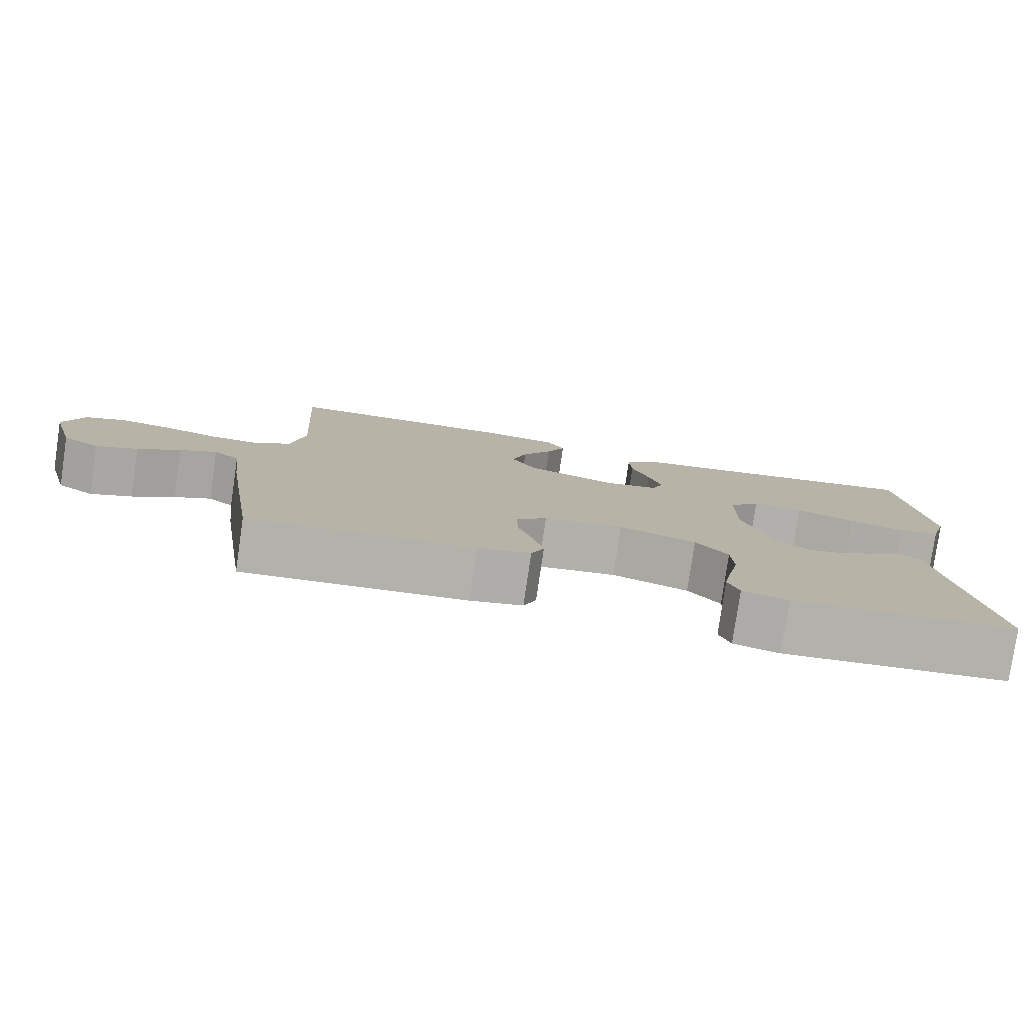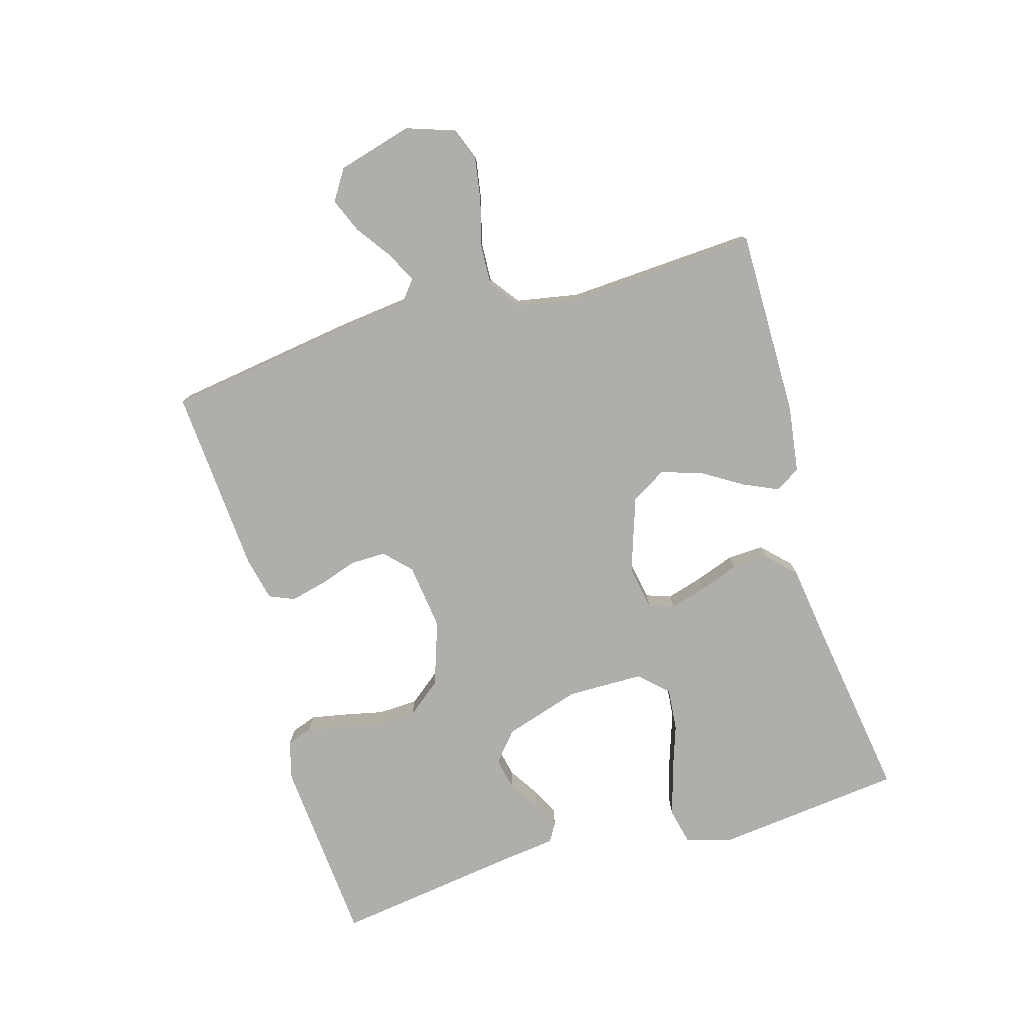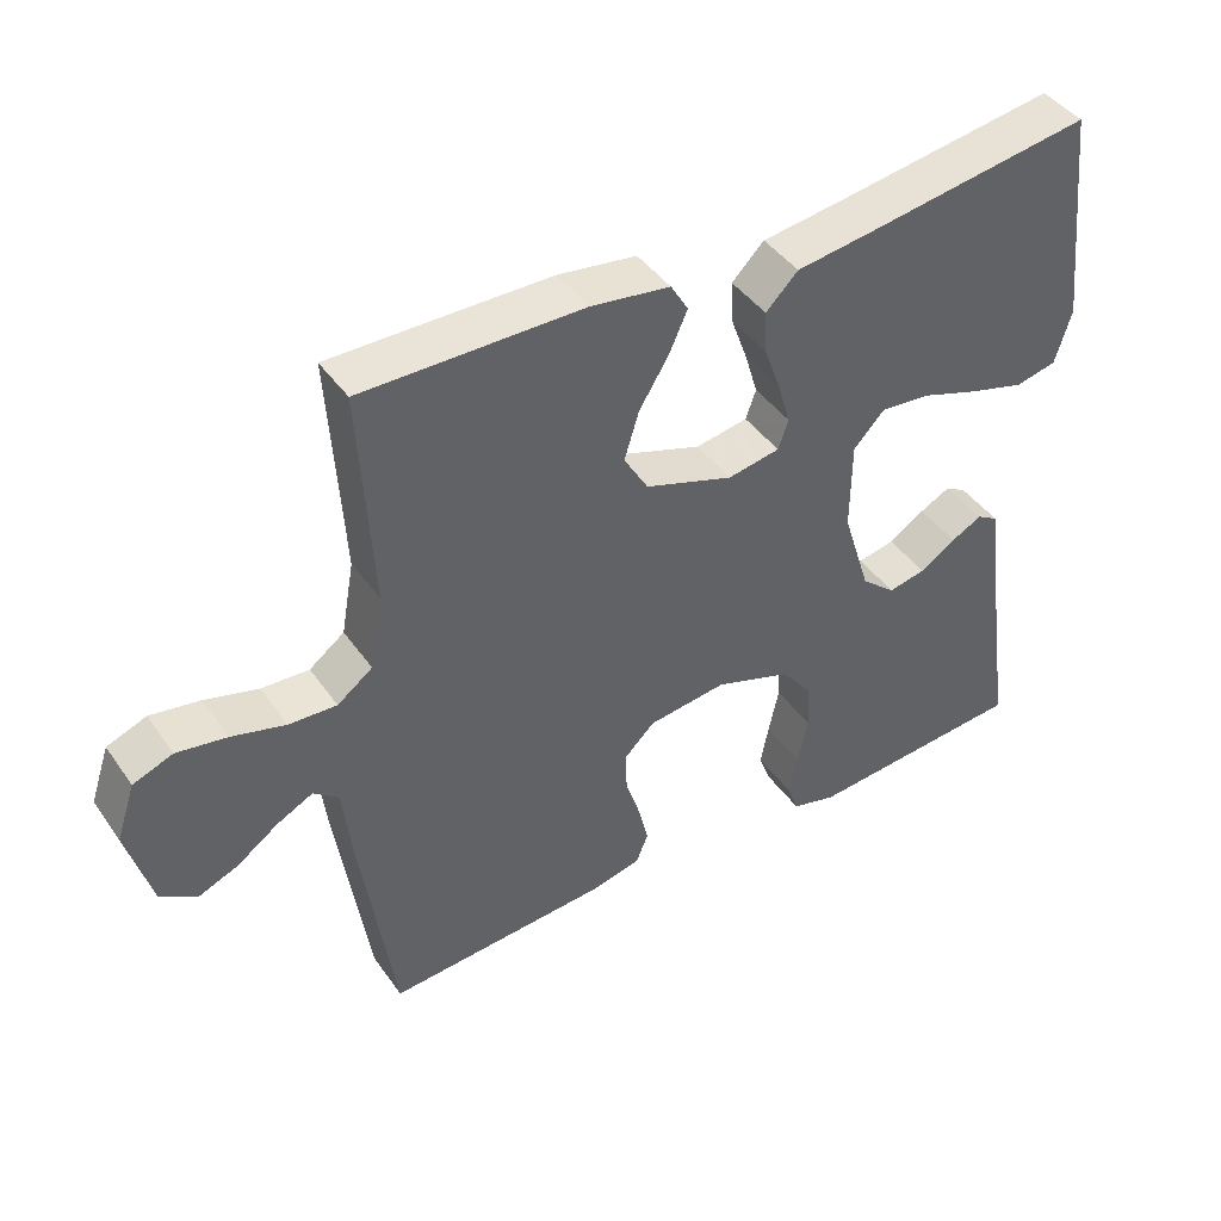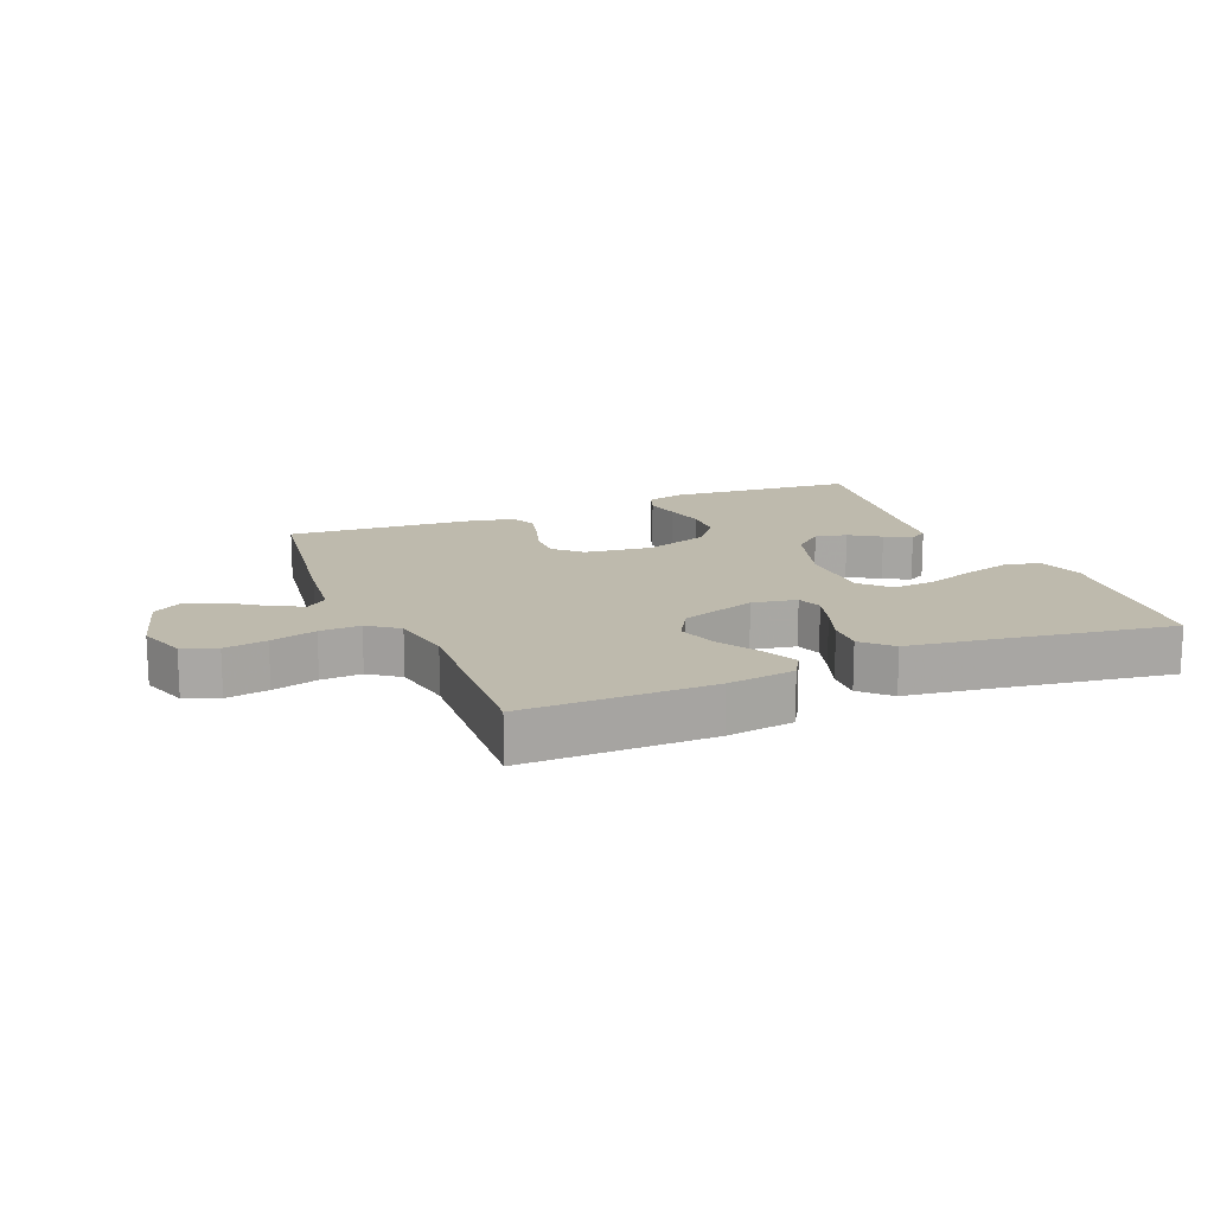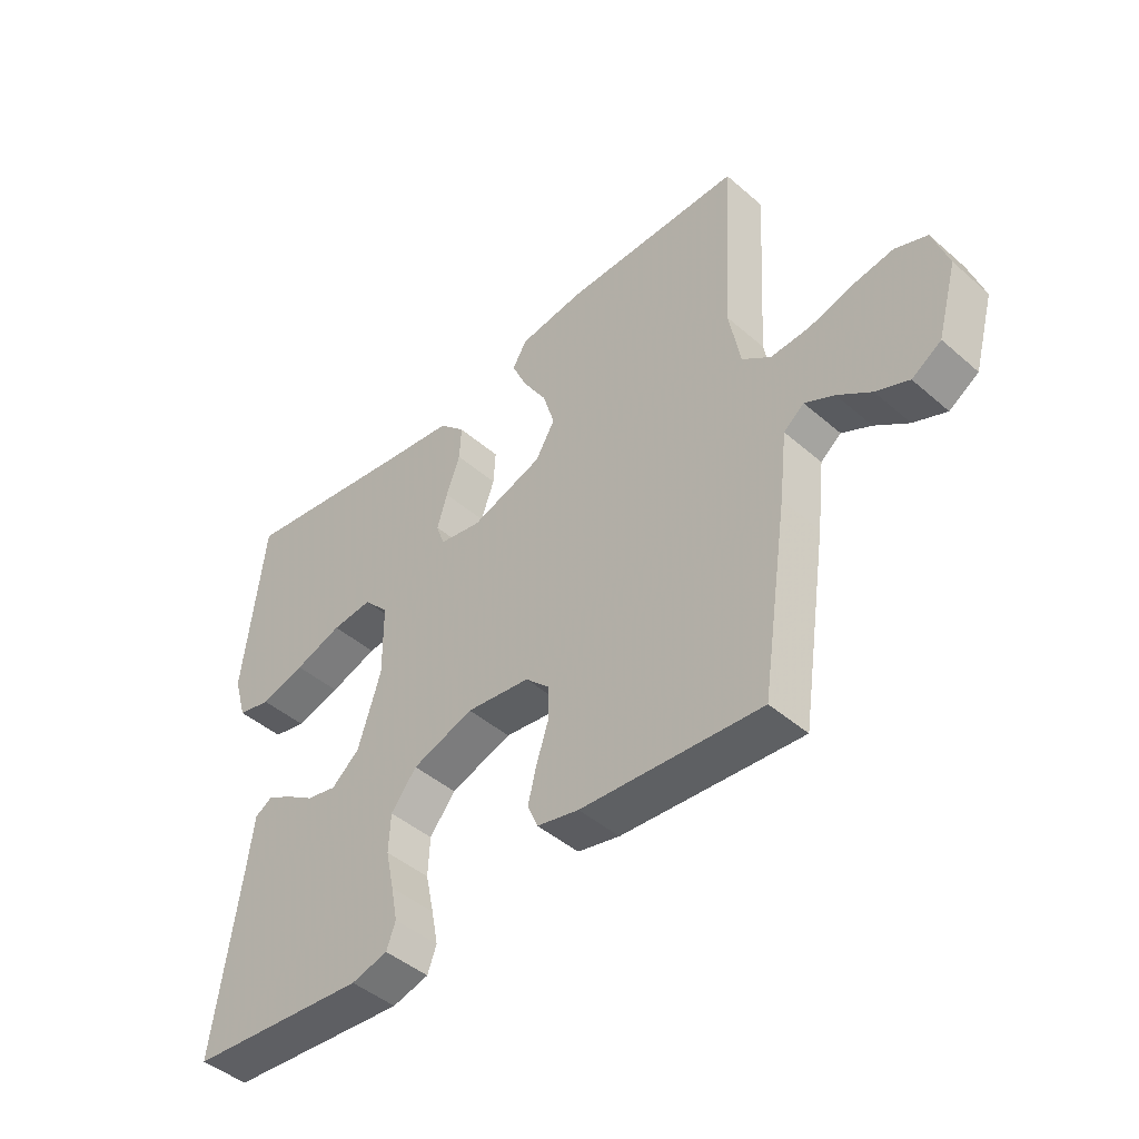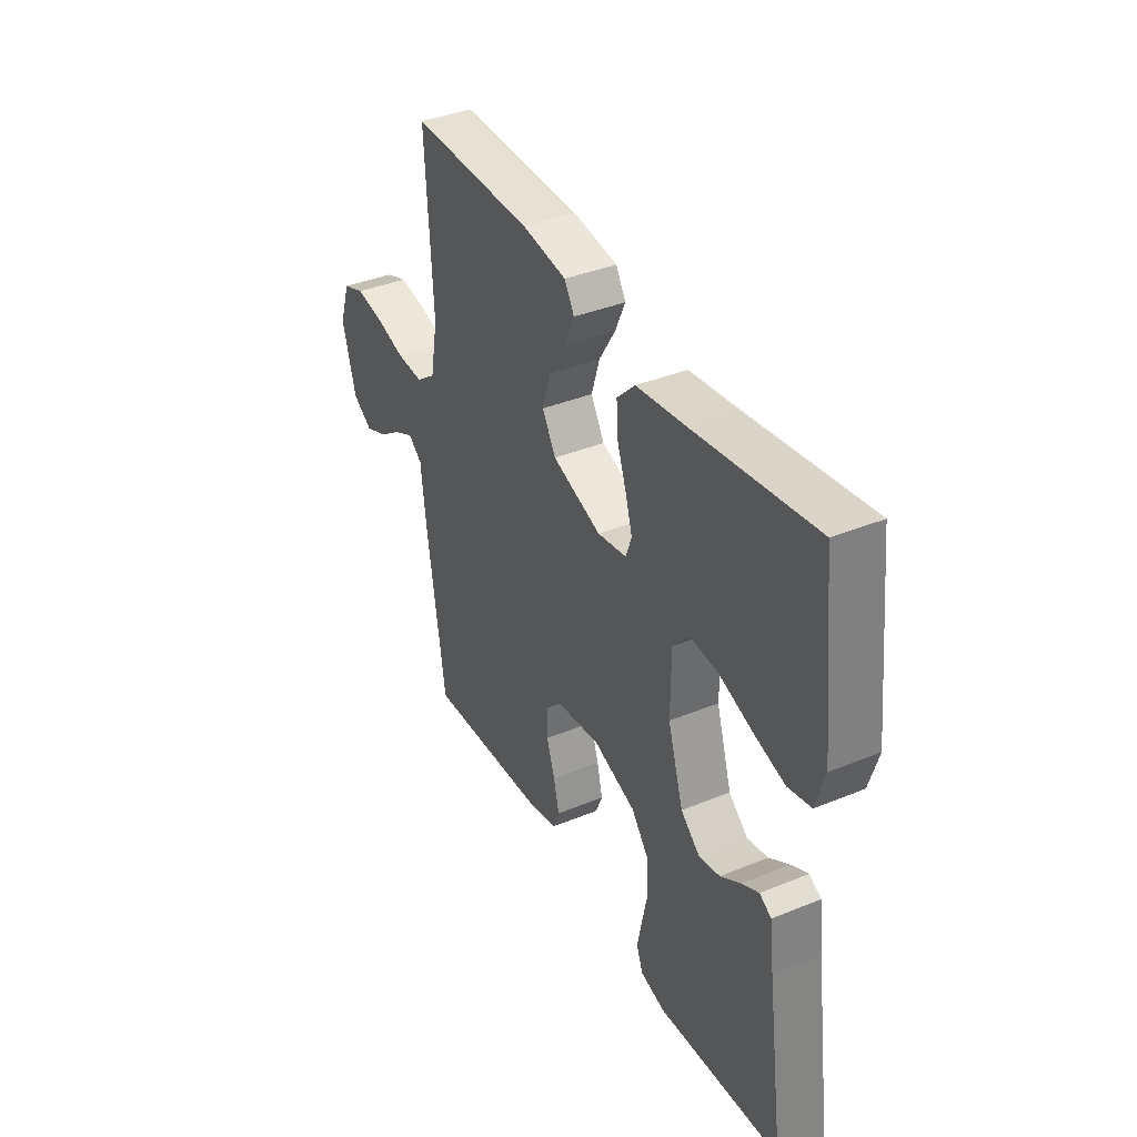
<metadata>
{"format":"obj","ext":"obj","renderer":"f3d","projection":"perspective","resolution":1024,"background":"white","views":[{"elev":-79.2,"azim":-8.3,"up":"+Z"},{"elev":-77.9,"azim":-73.9,"up":"+Y"},{"elev":43.1,"azim":-32.4,"up":"+Z"},{"elev":15.4,"azim":-22.6,"up":"+Y"},{"elev":-45.1,"azim":-135.0,"up":"+Z"},{"elev":38.5,"azim":62.7,"up":"+Z"}]}
</metadata>
<code>
v -0.5 0.07 -0.5
v -0.545 0.07 -0.2
v -0.558 0.07 -0.088
v -0.592 0.07 -0.061
v -0.641 0.07 -0.086
v -0.697 0.07 -0.126
v -0.752 0.07 -0.149
v -0.801 0.07 -0.118
v -0.834 0.07 0
v -0.808 0.07 0.077
v -0.754 0.07 0.098
v -0.686 0.07 0.087
v -0.613 0.07 0.067
v -0.548 0.07 0.064
v -0.5 0.07 0.1
v -0.482 0.07 0.2
v -0.5 0.07 0.5
v -0.2 0.07 0.499
v -0.092 0.07 0.484
v -0.068 0.07 0.444
v -0.093 0.07 0.388
v -0.133 0.07 0.323
v -0.153 0.07 0.258
v -0.12 0.07 0.202
v 0 0.07 0.162
v 0.071 0.07 0.175
v 0.085 0.07 0.215
v 0.068 0.07 0.272
v 0.045 0.07 0.336
v 0.042 0.07 0.394
v 0.086 0.07 0.438
v 0.2 0.07 0.454
v 0.5 0.07 0.5
v 0.534 0.07 0.2
v 0.512 0.07 0.126
v 0.456 0.07 0.113
v 0.381 0.07 0.134
v 0.301 0.07 0.161
v 0.233 0.07 0.167
v 0.191 0.07 0.122
v 0.19 0.07 0
v 0.228 0.07 -0.121
v 0.275 0.07 -0.161
v 0.326 0.07 -0.15
v 0.375 0.07 -0.118
v 0.417 0.07 -0.096
v 0.446 0.07 -0.113
v 0.457 0.07 -0.2
v 0.5 0.07 -0.5
v 0.2 0.07 -0.525
v 0.139 0.07 -0.509
v 0.124 0.07 -0.468
v 0.135 0.07 -0.411
v 0.149 0.07 -0.346
v 0.146 0.07 -0.282
v 0.103 0.07 -0.228
v 0 0.07 -0.193
v -0.107 0.07 -0.207
v -0.148 0.07 -0.247
v -0.147 0.07 -0.303
v -0.127 0.07 -0.364
v -0.113 0.07 -0.421
v -0.13 0.07 -0.462
v -0.2 0.07 -0.478
v -0.5 0 -0.5
v -0.545 0 -0.2
v -0.558 0 -0.088
v -0.592 0 -0.061
v -0.641 0 -0.086
v -0.697 0 -0.126
v -0.752 0 -0.149
v -0.801 0 -0.118
v -0.834 0 0
v -0.808 0 0.077
v -0.754 0 0.098
v -0.686 0 0.087
v -0.613 0 0.067
v -0.548 0 0.064
v -0.5 0 0.1
v -0.482 0 0.2
v -0.5 0 0.5
v -0.2 0 0.499
v -0.092 0 0.484
v -0.068 0 0.444
v -0.093 0 0.388
v -0.133 0 0.323
v -0.153 0 0.258
v -0.12 0 0.202
v 0 0 0.162
v 0.071 0 0.175
v 0.085 0 0.215
v 0.068 0 0.272
v 0.045 0 0.336
v 0.042 0 0.394
v 0.086 0 0.438
v 0.2 0 0.454
v 0.5 0 0.5
v 0.534 0 0.2
v 0.512 0 0.126
v 0.456 0 0.113
v 0.381 0 0.134
v 0.301 0 0.161
v 0.233 0 0.167
v 0.191 0 0.122
v 0.19 0 0
v 0.228 0 -0.121
v 0.275 0 -0.161
v 0.326 0 -0.15
v 0.375 0 -0.118
v 0.417 0 -0.096
v 0.446 0 -0.113
v 0.457 0 -0.2
v 0.5 0 -0.5
v 0.2 0 -0.525
v 0.139 0 -0.509
v 0.124 0 -0.468
v 0.135 0 -0.411
v 0.149 0 -0.346
v 0.146 0 -0.282
v 0.103 0 -0.228
v 0 0 -0.193
v -0.107 0 -0.207
v -0.148 0 -0.247
v -0.147 0 -0.303
v -0.127 0 -0.364
v -0.113 0 -0.421
v -0.13 0 -0.462
v -0.2 0 -0.478
f 60 61 62 63
f 60 63 64 1
f 51 52 53 54
f 49 50 51 54
f 48 49 54 55
f 47 48 55 56
f 44 45 46 47
f 35 36 37 38
f 33 34 35 38
f 32 33 38 39
f 31 32 39 40
f 28 29 30 31
f 27 28 31 40
f 19 20 21 22
f 19 22 23
f 16 17 18 19
f 15 16 19 23
f 14 15 23 24
f 10 11 12 13
f 8 9 10 13
f 8 13 14
f 5 6 7 8
f 4 5 8 14
f 3 4 14 24
f 59 60 1 2
f 58 59 2 3
f 57 58 3 24
f 56 57 24 25
f 44 47 56
f 43 44 56
f 42 43 56
f 41 42 56 25
f 26 27 40 41
f 25 26 41
f 127 126 125 124
f 65 128 127 124
f 118 117 116 115
f 118 115 114 113
f 119 118 113 112
f 120 119 112 111
f 111 110 109 108
f 102 101 100 99
f 102 99 98 97
f 103 102 97 96
f 104 103 96 95
f 95 94 93 92
f 104 95 92 91
f 86 85 84 83
f 87 86 83
f 83 82 81 80
f 87 83 80 79
f 88 87 79 78
f 77 76 75 74
f 77 74 73 72
f 78 77 72
f 72 71 70 69
f 78 72 69 68
f 88 78 68 67
f 66 65 124 123
f 67 66 123 122
f 88 67 122 121
f 89 88 121 120
f 120 111 108
f 120 108 107
f 120 107 106
f 89 120 106 105
f 105 104 91 90
f 105 90 89
f 1 65 66 2
f 2 66 67 3
f 3 67 68 4
f 4 68 69 5
f 5 69 70 6
f 6 70 71 7
f 7 71 72 8
f 8 72 73 9
f 9 73 74 10
f 10 74 75 11
f 11 75 76 12
f 12 76 77 13
f 13 77 78 14
f 14 78 79 15
f 15 79 80 16
f 16 80 81 17
f 17 81 82 18
f 18 82 83 19
f 19 83 84 20
f 20 84 85 21
f 21 85 86 22
f 22 86 87 23
f 23 87 88 24
f 24 88 89 25
f 25 89 90 26
f 26 90 91 27
f 27 91 92 28
f 28 92 93 29
f 29 93 94 30
f 30 94 95 31
f 31 95 96 32
f 32 96 97 33
f 33 97 98 34
f 34 98 99 35
f 35 99 100 36
f 36 100 101 37
f 37 101 102 38
f 38 102 103 39
f 39 103 104 40
f 40 104 105 41
f 41 105 106 42
f 42 106 107 43
f 43 107 108 44
f 44 108 109 45
f 45 109 110 46
f 46 110 111 47
f 47 111 112 48
f 48 112 113 49
f 49 113 114 50
f 50 114 115 51
f 51 115 116 52
f 52 116 117 53
f 53 117 118 54
f 54 118 119 55
f 55 119 120 56
f 56 120 121 57
f 57 121 122 58
f 58 122 123 59
f 59 123 124 60
f 60 124 125 61
f 61 125 126 62
f 62 126 127 63
f 63 127 128 64
f 64 128 65 1

</code>
